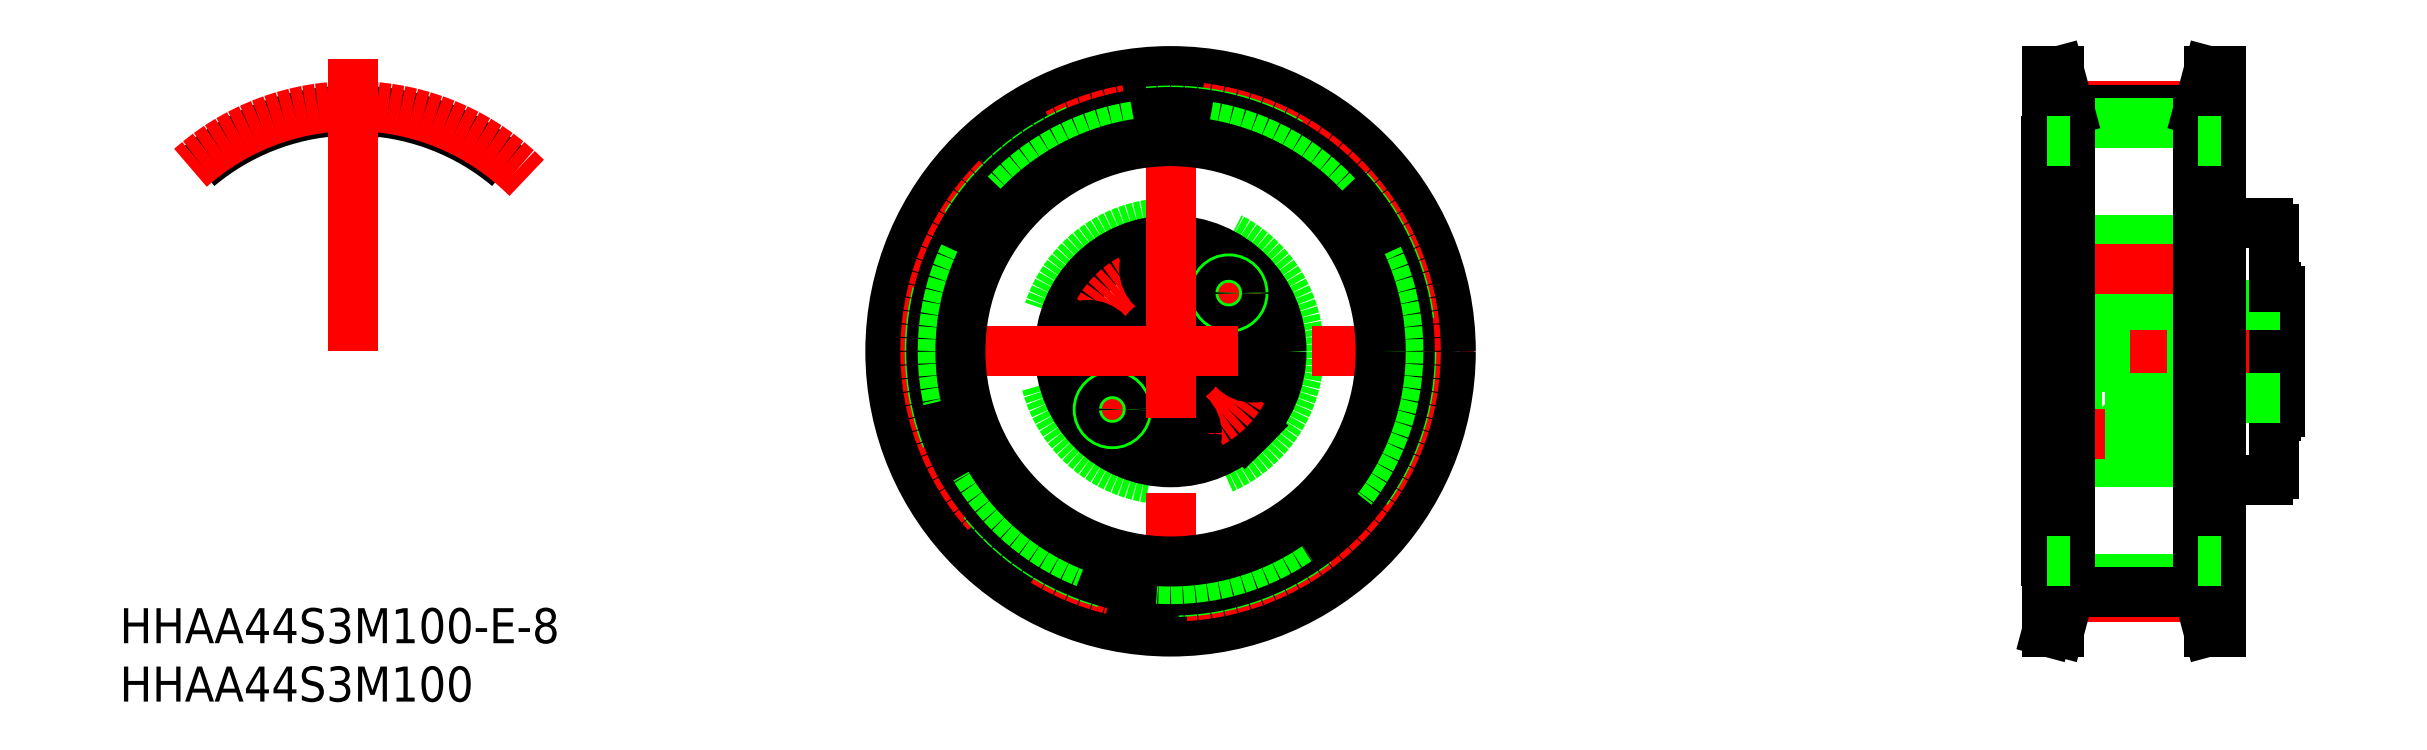
<metadata>
{"format":"dxf","ext":"dxf","renderer":"ezdxf+matplotlib","layout":"modelspace","background":"white","min_lineweight":24,"dpi":150}
</metadata>
<code>
0
SECTION
2
ENTITIES
0
INSERT
8
0
2
*U20
10
0
20
0
30
0
0
INSERT
8
0
2
*U21
10
0
20
0
30
0
0
LINE
8
0
10
90
20
-9.5
30
0
11
75
21
-9.5
31
0
0
LINE
8
0
10
90
20
9.5
30
0
11
75
21
9.5
31
0
0
LINE
8
CENTER
10
97
20
0
30
0
11
73
21
0
31
0
0
LINE
8
0
10
80
20
9.2
30
0
11
80
21
-9.2
31
0
0
LINE
8
0
10
88.7
20
9.1
30
0
11
88.7
21
-9.1
31
0
0
LINE
8
0
10
94.5
20
10.5
30
0
11
94.5
21
-10.5
31
0
0
LINE
8
0
10
94
20
-11
30
0
11
90.4
21
-11
31
0
0
ARC
8
0
10
94
20
-10.5
30
0
40
0.5
50
270
51
0
0
ARC
8
0
10
90.4
20
-10.6
30
0
40
0.4
50
180
51
270
0
LINE
8
0
10
89.39
20
-9.5
30
0
11
89.1
21
-9.5
31
0
0
LINE
8
0
10
89.69
20
-9.42
30
0
11
89.39
21
-9.5
31
0
0
ARC
8
0
10
89.77
20
-9.729
30
0
40
0.32
50
44.28
51
105
0
ARC
8
0
10
89.1
20
-9.1
30
0
40
0.4
50
180
51
270
0
LINE
8
0
10
95
20
5.2
30
0
11
95
21
-5.2
31
0
0
LINE
8
0
10
94.7
20
-5.5
30
0
11
94.5
21
-5.5
31
0
0
ARC
8
0
10
94.7
20
-5.2
30
0
40
0.3
50
270
51
0
0
LINE
8
0
10
88.7
20
-5.37
30
0
11
87.5
21
-5.37
31
0
0
LINE
8
0
10
87.5
20
9.2
30
0
11
87.5
21
-9.2
31
0
0
ARC
8
0
10
87.2
20
-9.2
30
0
40
0.3
50
270
51
0
0
ARC
8
0
10
80.3
20
-9.2
30
0
40
0.3
50
180
51
270
0
LINE
8
0
10
95
20
-4
30
0
11
88.7
21
-4
31
0
0
LINE
8
0
10
87.5
20
-4
30
0
11
80
21
-4
31
0
0
LINE
8
0
10
95
20
4
30
0
11
88.7
21
4
31
0
0
LINE
8
0
10
87.5
20
4
30
0
11
80
21
4
31
0
0
LINE
8
0
10
94
20
11
30
0
11
90.4
21
11
31
0
0
ARC
8
0
10
94
20
10.5
30
0
40
0.5
50
0
51
90
0
ARC
8
0
10
94.7
20
5.2
30
0
40
0.3
50
360
51
90
0
LINE
8
0
10
94.7
20
5.5
30
0
11
94.5
21
5.5
31
0
0
ARC
8
0
10
90.4
20
10.6
30
0
40
0.4
50
90
51
180
0
LINE
8
0
10
89.69
20
9.42
30
0
11
89.39
21
9.5
31
0
0
ARC
8
0
10
89.77
20
9.729
30
0
40
0.32
50
255
51
315.7
0
ARC
8
0
10
89.1
20
9.1
30
0
40
0.4
50
90
51
180
0
LINE
8
0
10
89.39
20
9.5
30
0
11
89.1
21
9.5
31
0
0
ARC
8
0
10
87.2
20
9.2
30
0
40
0.3
50
0
51
90
0
ARC
8
0
10
80.3
20
9.2
30
0
40
0.3
50
90
51
180
0
LINE
8
0
10
88.7
20
5.37
30
0
11
87.5
21
5.37
31
0
0
LINE
8
0
10
77.75
20
9.3
30
0
11
79.75
21
9.3
31
0
0
LINE
8
0
10
77.75
20
4.8
30
0
11
79.75
21
4.8
31
0
0
LINE
8
0
10
77.5
20
5.05
30
0
11
77.5
21
9.05
31
0
0
LINE
8
0
10
77.75
20
4.8
30
0
11
77.5
21
5.05
31
0
0
LINE
8
0
10
77.5
20
9.05
30
0
11
77.75
21
9.3
31
0
0
LINE
8
0
10
79.75
20
9.3
30
0
11
80
21
9.05
31
0
0
LINE
8
0
10
80
20
5.05
30
0
11
79.75
21
4.8
31
0
0
LINE
8
0
10
77.75
20
9.3
30
0
11
77.75
21
4.8
31
0
0
LINE
8
0
10
79.75
20
4.8
30
0
11
79.75
21
9.3
31
0
0
LINE
8
0
10
87.5
20
6.043
30
0
11
88.7
21
6.043
31
0
0
LINE
8
0
10
87.5
20
8.056
30
0
11
88.7
21
8.056
31
0
0
LINE
8
0
10
87.5
20
8.3
30
0
11
88.7
21
8.3
31
0
0
LINE
8
0
10
87.5
20
5.8
30
0
11
88.7
21
5.8
31
0
0
LINE
8
CENTER
10
90
20
7.05
30
0
11
76.5
21
7.05
31
0
0
LINE
8
0
10
77.75
20
-4.8
30
0
11
79.75
21
-4.8
31
0
0
LINE
8
0
10
77.75
20
-9.3
30
0
11
79.75
21
-9.3
31
0
0
LINE
8
0
10
77.5
20
-9.05
30
0
11
77.5
21
-5.05
31
0
0
LINE
8
0
10
77.75
20
-9.3
30
0
11
77.5
21
-9.05
31
0
0
LINE
8
0
10
77.5
20
-5.05
30
0
11
77.75
21
-4.8
31
0
0
LINE
8
0
10
79.75
20
-4.8
30
0
11
80
21
-5.05
31
0
0
LINE
8
0
10
80
20
-9.05
30
0
11
79.75
21
-9.3
31
0
0
LINE
8
0
10
77.75
20
-4.8
30
0
11
77.75
21
-9.3
31
0
0
LINE
8
0
10
79.75
20
-9.3
30
0
11
79.75
21
-4.8
31
0
0
LINE
8
0
10
87.5
20
-8.057
30
0
11
88.7
21
-8.057
31
0
0
LINE
8
0
10
87.5
20
-6.044
30
0
11
88.7
21
-6.044
31
0
0
LINE
8
0
10
87.5
20
-5.8
30
0
11
88.7
21
-5.8
31
0
0
LINE
8
0
10
87.5
20
-8.3
30
0
11
88.7
21
-8.3
31
0
0
LINE
8
CENTER
10
90
20
-7.05
30
0
11
76.5
21
-7.05
31
0
0
LINE
8
0
10
77.75
20
2.25
30
0
11
79.75
21
2.25
31
0
0
LINE
8
0
10
77.75
20
-2.25
30
0
11
79.75
21
-2.25
31
0
0
LINE
8
0
10
77.5
20
-2
30
0
11
77.5
21
2
31
0
0
LINE
8
0
10
77.75
20
-2.25
30
0
11
77.5
21
-2
31
0
0
LINE
8
0
10
77.5
20
2
30
0
11
77.75
21
2.25
31
0
0
LINE
8
0
10
79.75
20
2.25
30
0
11
80
21
2
31
0
0
LINE
8
0
10
80
20
-2
30
0
11
79.75
21
-2.25
31
0
0
LINE
8
0
10
77.75
20
2.25
30
0
11
77.75
21
-2.25
31
0
0
LINE
8
0
10
79.75
20
-2.25
30
0
11
79.75
21
2.25
31
0
0
LINE
8
0
10
87.5
20
-1.007
30
0
11
88.7
21
-1.007
31
0
0
LINE
8
0
10
87.5
20
1.007
30
0
11
88.7
21
1.007
31
0
0
LINE
8
0
10
87.5
20
1.25
30
0
11
88.7
21
1.25
31
0
0
LINE
8
0
10
87.5
20
-1.25
30
0
11
88.7
21
-1.25
31
0
0
LINE
8
0
10
87.5
20
-6.355
30
0
11
80
21
-6.355
31
0
0
LINE
8
0
10
87.5
20
-7.062
30
0
11
80
21
-7.062
31
0
0
CIRCLE
8
0
10
0
20
0
30
0
40
11
0
CIRCLE
8
0
10
0
20
0
30
0
40
9.5
0
CIRCLE
8
0
10
0
20
0
30
0
40
4
0
ARC
8
0
10
0
20
0
30
0
40
4.6
50
321.2
51
308.8
0
LINE
8
0
10
3.587
20
-2.88
30
0
11
7.062
21
-6.355
31
0
0
LINE
8
0
10
2.88
20
-3.587
30
0
11
6.355
21
-7.062
31
0
0
LINE
8
CENTER
10
-6.223
20
-6.223
30
0
11
-3.748
21
-3.748
31
0
0
LINE
8
CENTER
10
3.748
20
3.748
30
0
11
6.223
21
6.223
31
0
0
CIRCLE
8
CENTER
10
0
20
0
30
0
40
7.05
0
CIRCLE
8
0
10
0
20
7.05
30
0
40
2.25
0
CIRCLE
8
0
10
0
20
7.05
30
0
40
1.155
0
CIRCLE
8
0
10
0
20
7.05
30
0
40
2
0
LINE
8
0
10
-1
20
6.473
30
0
11
0
21
5.895
31
0
0
LINE
8
0
10
0
20
5.895
30
0
11
1
21
6.473
31
0
0
LINE
8
0
10
1
20
6.473
30
0
11
1
21
7.627
31
0
0
LINE
8
0
10
1
20
7.627
30
0
11
0
21
8.205
31
0
0
LINE
8
0
10
0
20
8.205
30
0
11
-1
21
7.627
31
0
0
LINE
8
0
10
-1
20
7.627
30
0
11
-1
21
6.473
31
0
0
CIRCLE
8
0
10
7.05
20
0
30
0
40
2.25
0
CIRCLE
8
0
10
7.05
20
0
30
0
40
1.155
0
CIRCLE
8
0
10
7.05
20
0
30
0
40
2
0
LINE
8
0
10
6.05
20
-0.5774
30
0
11
7.05
21
-1.155
31
0
0
LINE
8
0
10
7.05
20
-1.155
30
0
11
8.05
21
-0.5774
31
0
0
LINE
8
0
10
8.05
20
-0.5774
30
0
11
8.05
21
0.5774
31
0
0
LINE
8
0
10
8.05
20
0.5774
30
0
11
7.05
21
1.155
31
0
0
LINE
8
0
10
7.05
20
1.155
30
0
11
6.05
21
0.5774
31
0
0
LINE
8
0
10
6.05
20
0.5774
30
0
11
6.05
21
-0.5774
31
0
0
CIRCLE
8
0
10
0
20
-7.05
30
0
40
2.25
0
CIRCLE
8
0
10
0
20
-7.05
30
0
40
1.155
0
CIRCLE
8
0
10
0
20
-7.05
30
0
40
2
0
LINE
8
0
10
-1
20
-7.627
30
0
11
0
21
-8.205
31
0
0
LINE
8
0
10
0
20
-8.205
30
0
11
1
21
-7.627
31
0
0
LINE
8
0
10
1
20
-7.627
30
0
11
1
21
-6.473
31
0
0
LINE
8
0
10
1
20
-6.473
30
0
11
0
21
-5.895
31
0
0
LINE
8
0
10
0
20
-5.895
30
0
11
-1
21
-6.473
31
0
0
LINE
8
0
10
-1
20
-6.473
30
0
11
-1
21
-7.627
31
0
0
CIRCLE
8
0
10
-7.05
20
0
30
0
40
2.25
0
CIRCLE
8
0
10
-7.05
20
0
30
0
40
1.155
0
CIRCLE
8
0
10
-7.05
20
0
30
0
40
2
0
LINE
8
0
10
-8.05
20
-0.5774
30
0
11
-7.05
21
-1.155
31
0
0
LINE
8
0
10
-7.05
20
-1.155
30
0
11
-6.05
21
-0.5774
31
0
0
LINE
8
0
10
-6.05
20
-0.5774
30
0
11
-6.05
21
0.5774
31
0
0
LINE
8
0
10
-6.05
20
0.5774
30
0
11
-7.05
21
1.155
31
0
0
LINE
8
0
10
-7.05
20
1.155
30
0
11
-8.05
21
0.5774
31
0
0
LINE
8
0
10
-8.05
20
0.5774
30
0
11
-8.05
21
-0.5774
31
0
0
CIRCLE
8
0
10
4.985
20
4.985
30
0
40
1.25
0
CIRCLE
8
0
10
4.985
20
4.985
30
0
40
1.006
0
CIRCLE
8
0
10
-4.985
20
-4.985
30
0
40
1.25
0
CIRCLE
8
0
10
-4.985
20
-4.985
30
0
40
1.006
0
LINE
8
0
10
90
20
10.6
30
0
11
90
21
-10.6
31
0
0
LINE
8
CENTER
10
77
20
-21.01
30
0
11
88
21
-21.01
31
0
0
LINE
8
CENTER
10
77
20
21.01
30
0
11
88
21
21.01
31
0
0
LINE
8
0
10
77
20
20.62
30
0
11
88
21
20.62
31
0
0
LINE
8
0
10
77
20
19.52
30
0
11
88
21
19.52
31
0
0
LINE
8
0
10
77
20
-19.51
30
0
11
88
21
-19.51
31
0
0
LINE
8
0
10
77
20
-20.62
30
0
11
88
21
-20.62
31
0
0
LINE
8
0
10
75
20
-18
30
0
11
75
21
18
31
0
0
LINE
8
0
10
77
20
-20.62
30
0
11
77
21
20.62
31
0
0
LINE
8
0
10
77
20
-20.62
30
0
11
76.1
21
-24
31
0
0
LINE
8
0
10
75.06
20
-24
30
0
11
76.1
21
-24
31
0
0
LINE
8
0
10
76
20
-20.49
30
0
11
75.06
21
-24
31
0
0
LINE
8
0
10
75
20
-18
30
0
11
75.06
21
-18
31
0
0
LINE
8
0
10
76
20
-20.49
30
0
11
76
21
20.49
31
0
0
LINE
8
0
10
75
20
18
30
0
11
75.06
21
18
31
0
0
LINE
8
0
10
77
20
20.62
30
0
11
76.1
21
24
31
0
0
LINE
8
0
10
75.06
20
24
30
0
11
76.1
21
24
31
0
0
LINE
8
0
10
76
20
20.49
30
0
11
75.06
21
24
31
0
0
LINE
8
0
10
90
20
-18
30
0
11
90
21
18
31
0
0
LINE
8
0
10
88
20
-20.62
30
0
11
88
21
20.62
31
0
0
LINE
8
0
10
89.94
20
-24
30
0
11
88.9
21
-24
31
0
0
LINE
8
0
10
89
20
-20.49
30
0
11
89.94
21
-24
31
0
0
LINE
8
0
10
88
20
-20.62
30
0
11
88.9
21
-24
31
0
0
LINE
8
0
10
89.94
20
-18
30
0
11
90
21
-18
31
0
0
LINE
8
0
10
89
20
-20.49
30
0
11
89
21
20.49
31
0
0
LINE
8
0
10
89.94
20
18
30
0
11
90
21
18
31
0
0
LINE
8
0
10
89.94
20
24
30
0
11
88.9
21
24
31
0
0
LINE
8
0
10
89
20
20.49
30
0
11
89.94
21
24
31
0
0
LINE
8
0
10
88
20
20.62
30
0
11
88.9
21
24
31
0
0
ARC
8
0
10
-70
20
-3.732e-08
30
0
40
20.63
50
50
51
86.68
0
ARC
8
0
10
-70
20
-3.732e-08
30
0
40
19.52
50
90
51
90.83
0
ARC
8
0
10
-69.03
20
20.99
30
0
40
1.975
50
197.3
51
226.3
0
ARC
8
0
10
-70.28
20
19.67
30
0
40
0.15
50
226.3
51
270.8
0
ARC
8
0
10
-71.18
20
20.31
30
0
40
0.28
50
17.35
51
93.32
0
ARC
8
0
10
-69.72
20
19.67
30
0
40
0.15
50
269.2
51
313.7
0
ARC
8
0
10
-68.82
20
20.31
30
0
40
0.28
50
86.68
51
162.7
0
ARC
8
0
10
-70.97
20
20.99
30
0
40
1.975
50
313.7
51
342.7
0
ARC
8
0
10
-70
20
-3.732e-08
30
0
40
19.52
50
89.17
51
90
0
ARC
8
0
10
-70
20
-3.732e-08
30
0
40
20.63
50
93.32
51
130
0
ARC
8
CENTER
10
-70
20
-3.732e-08
30
0
40
21.01
50
45
51
135
0
LINE
8
CENTER
10
-70
20
-3.732e-08
30
0
11
-70
21
25
31
0
0
LINE
8
0
10
75.06
20
-24
30
0
11
75.06
21
24
31
0
0
LINE
8
0
10
76.1
20
-24
30
0
11
76.1
21
24
31
0
0
LINE
8
0
10
88.9
20
-24
30
0
11
88.9
21
24
31
0
0
LINE
8
0
10
89.94
20
-24
30
0
11
89.94
21
24
31
0
0
LINE
8
0
10
75.06
20
-18
30
0
11
77
21
-18
31
0
0
LINE
8
0
10
75.06
20
18
30
0
11
77
21
18
31
0
0
LINE
8
0
10
89.94
20
-18
30
0
11
88
21
-18
31
0
0
LINE
8
0
10
89.94
20
18
30
0
11
88
21
18
31
0
0
LINE
8
CENTER
10
0
20
26
30
0
11
0
21
-26
31
0
0
LINE
8
CENTER
10
-26
20
0
30
0
11
26
21
0
31
0
0
CIRCLE
8
0
10
0
20
0
30
0
40
24
0
CIRCLE
8
CENTER
10
0
20
0
30
0
40
21.01
0
CIRCLE
8
0
10
0
20
0
30
0
40
20.62
0
CIRCLE
8
0
10
0
20
0
30
0
40
20.49
0
CIRCLE
8
0
10
0
20
0
30
0
40
19.52
0
CIRCLE
8
0
10
0
20
0
30
0
40
18
0
ENDSEC
0
EOF

</code>
